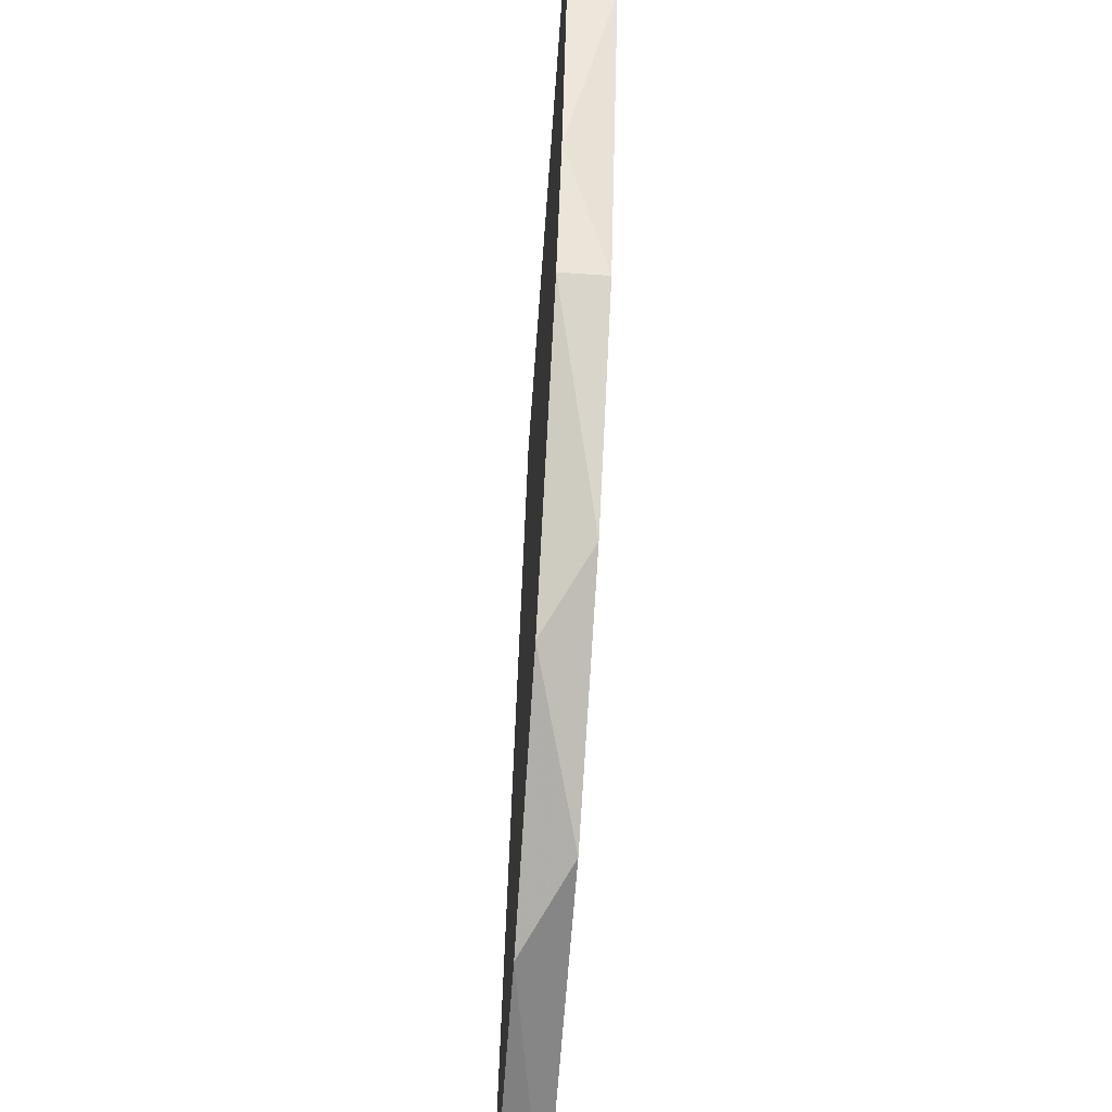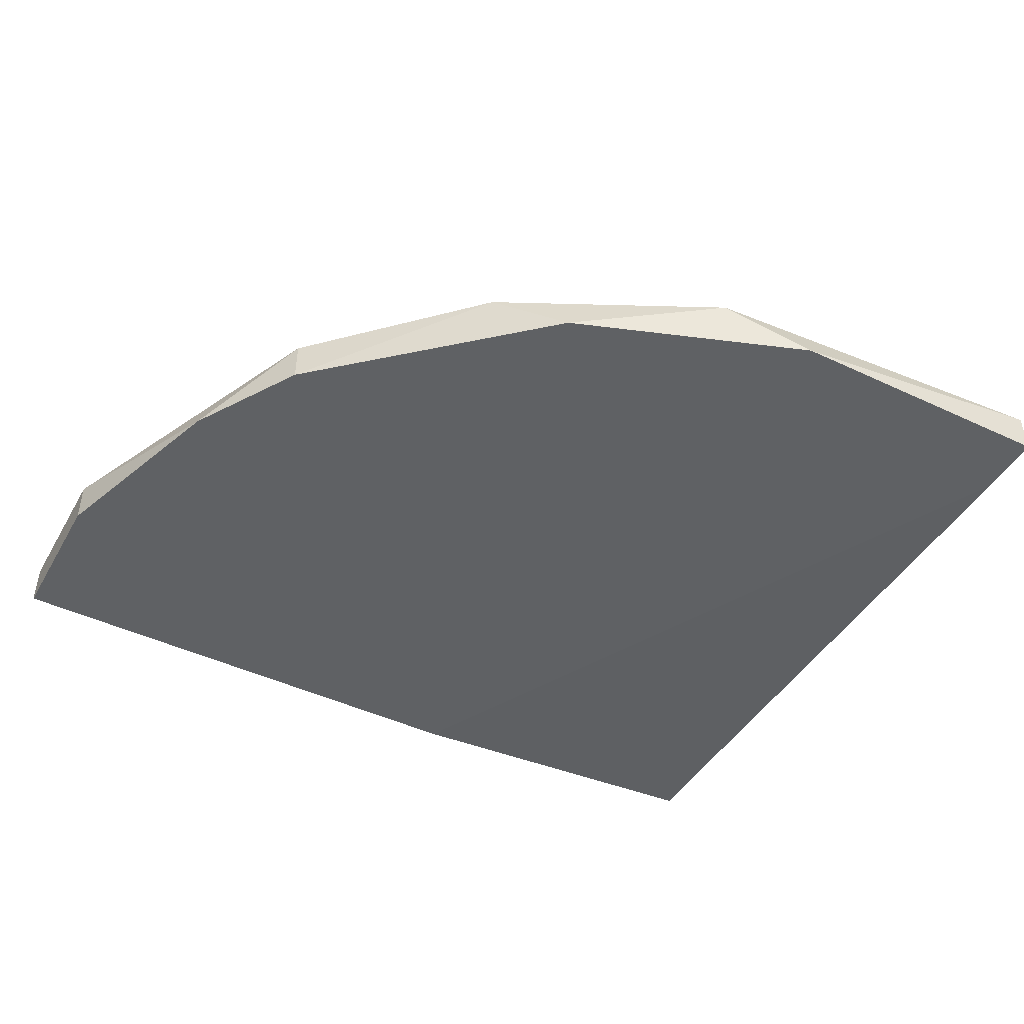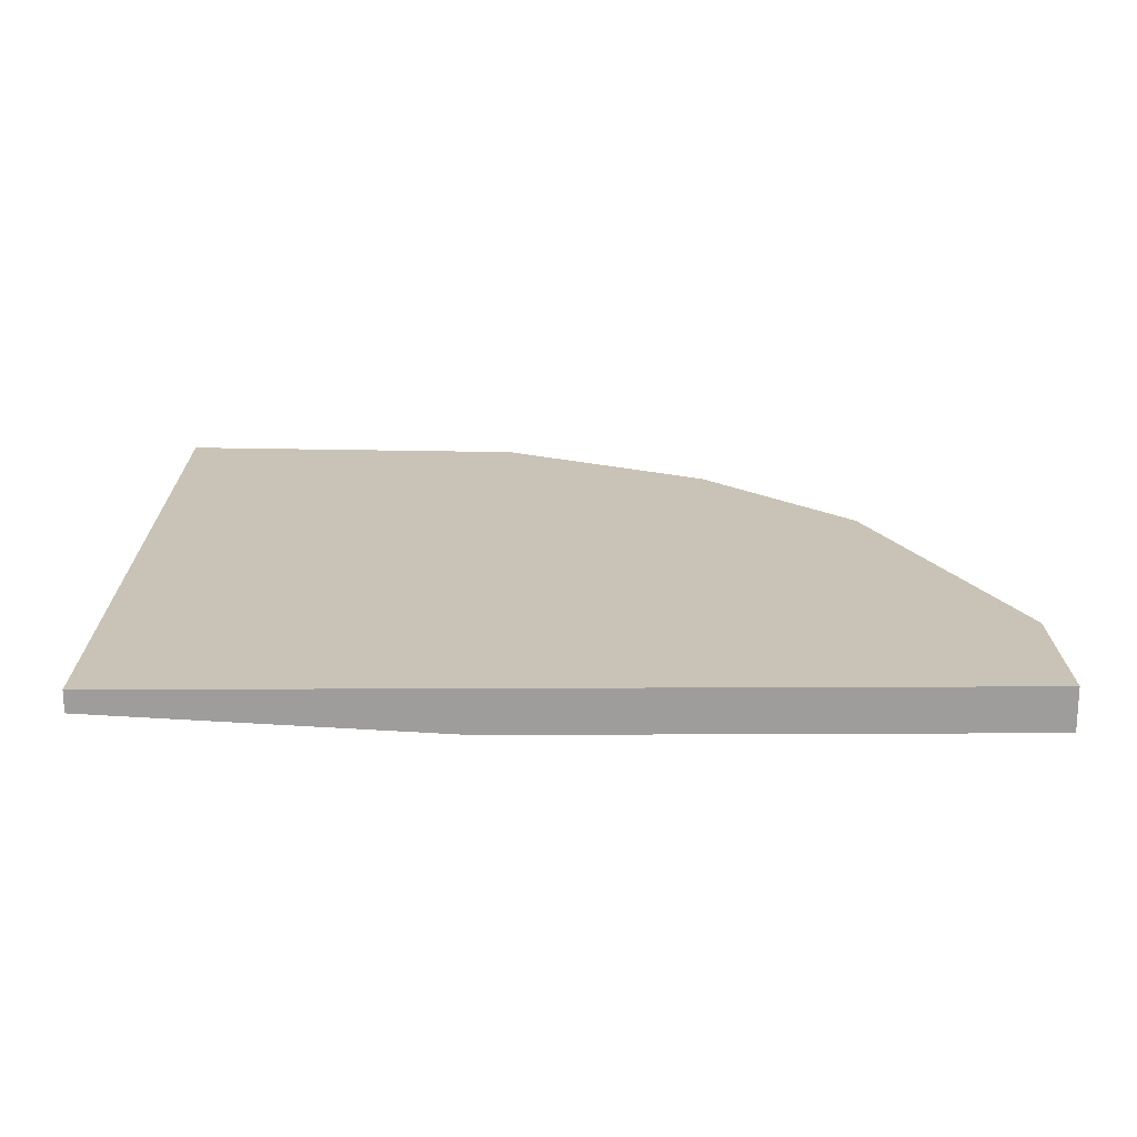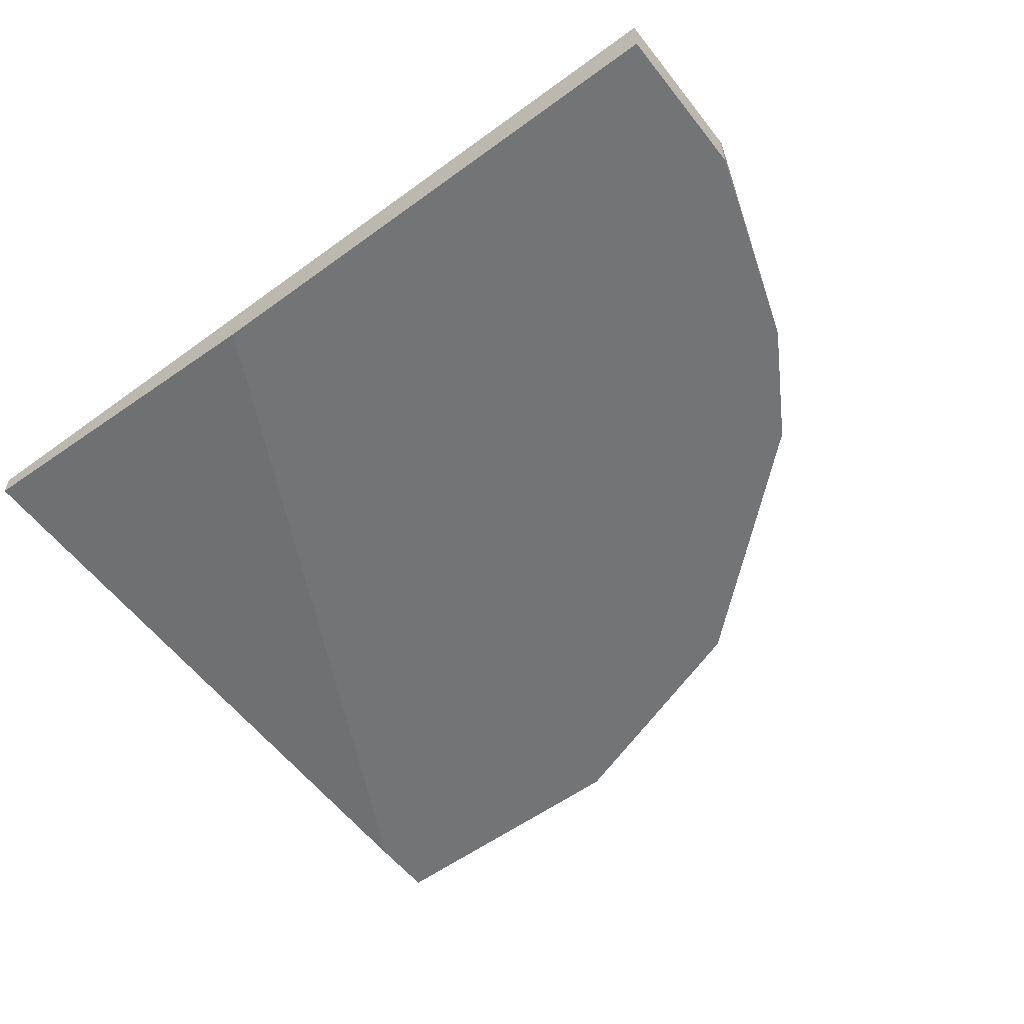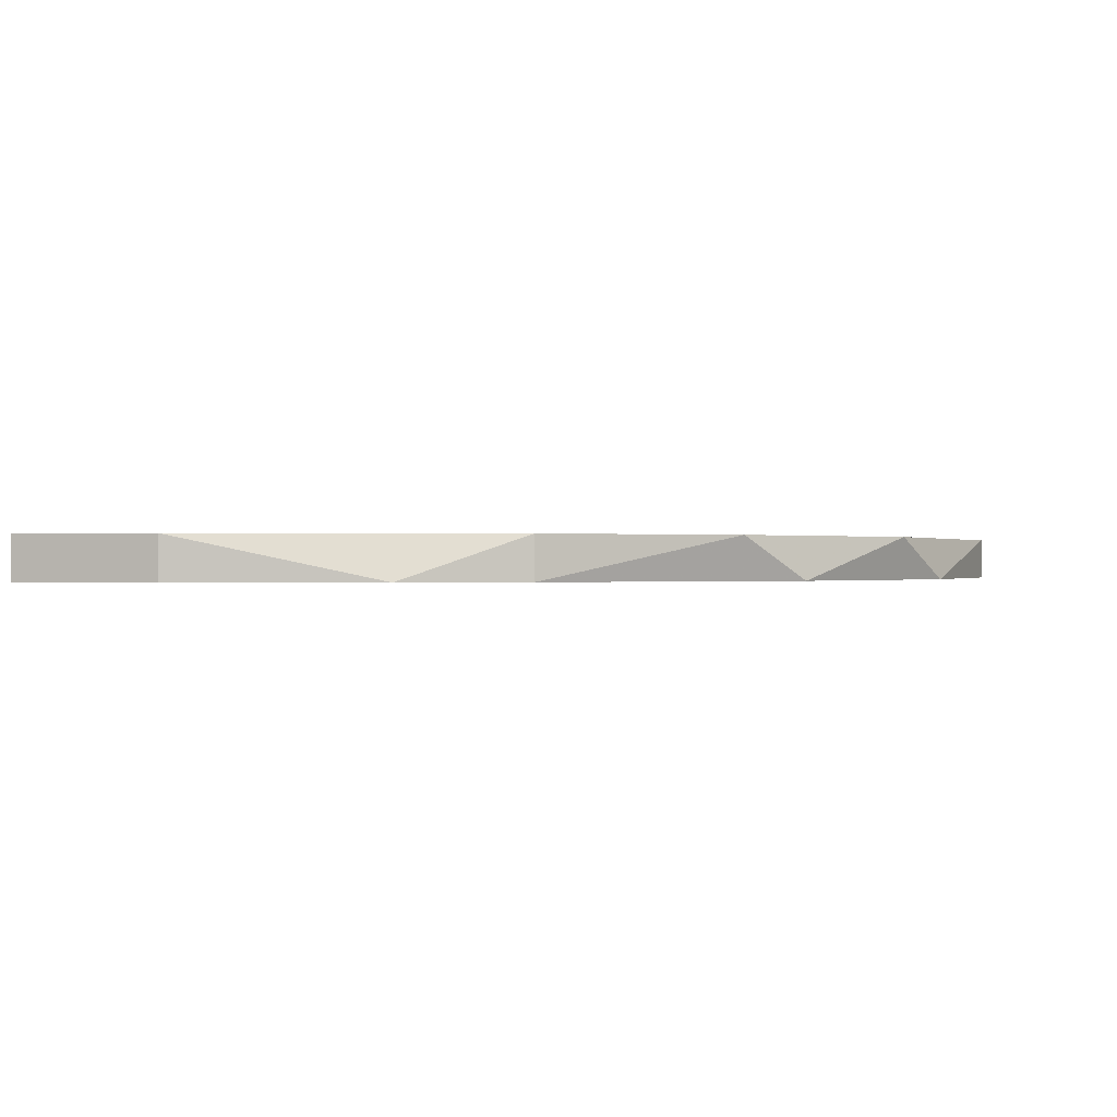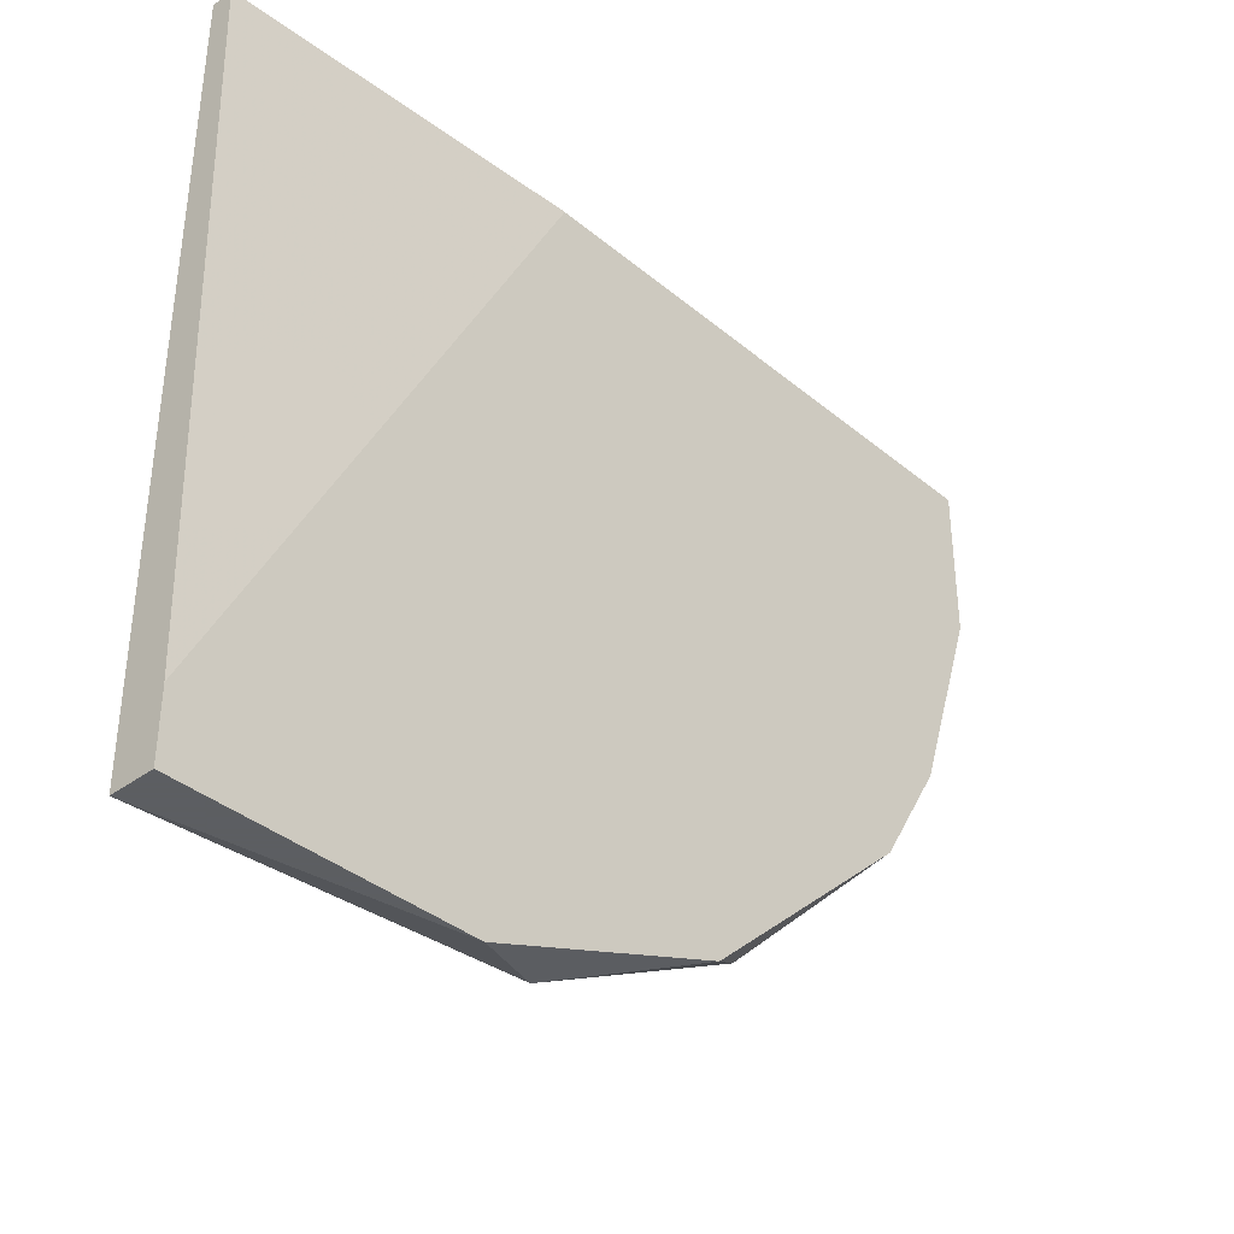
<metadata>
{"format":"obj","ext":"obj","renderer":"f3d","projection":"perspective","resolution":1024,"background":"white","views":[{"elev":-60.2,"azim":85.9,"up":"+Z"},{"elev":-45.9,"azim":151.7,"up":"+Y"},{"elev":19.4,"azim":-0.5,"up":"+Y"},{"elev":-56.1,"azim":37.5,"up":"+Y"},{"elev":-0.1,"azim":109.8,"up":"+Y"},{"elev":-37.4,"azim":-46.6,"up":"+Z"}]}
</metadata>
<code>
v 0.01286 -0.000394 -0.04107
v 0.01286 -0.000394 -0.04507
v 0.01286 0.000938 0.000215
v 0.01286 0.00227 -0.04507
v 0.01286 0.00227 0.000215
v 0.06615 -0.000394 -0.009113
v 0.06615 -0.000394 0.000215
v 0.06615 0.00227 -0.009113
v 0.06615 0.00227 0.000215
v 0.04483 -0.000394 -0.03974
v 0.03552 0.00227 -0.04373
v 0.06215 -0.000394 -0.0211
v 0.05815 -0.000394 -0.02775
v 0.05815 0.00227 -0.02775
v 0.04882 0.00227 -0.03708
v 0.03418 -0.000394 0.000215
v 0.03019 -0.000394 -0.04507
f 12 8 6
f 4 2 3
f 14 4 9
f 3 7 9
f 7 2 10
f 4 3 5
f 9 4 5
f 3 9 5
f 7 3 16
f 2 7 16
f 4 14 11
f 7 10 12
f 2 4 17
f 10 2 17
f 4 11 17
f 11 10 17
f 14 9 8
f 9 7 8
f 12 14 8
f 11 14 15
f 10 11 15
f 14 12 13
f 12 10 13
f 15 14 13
f 10 15 13
f 3 2 1
f 2 16 1
f 16 3 1
f 7 12 6
f 8 7 6

</code>
